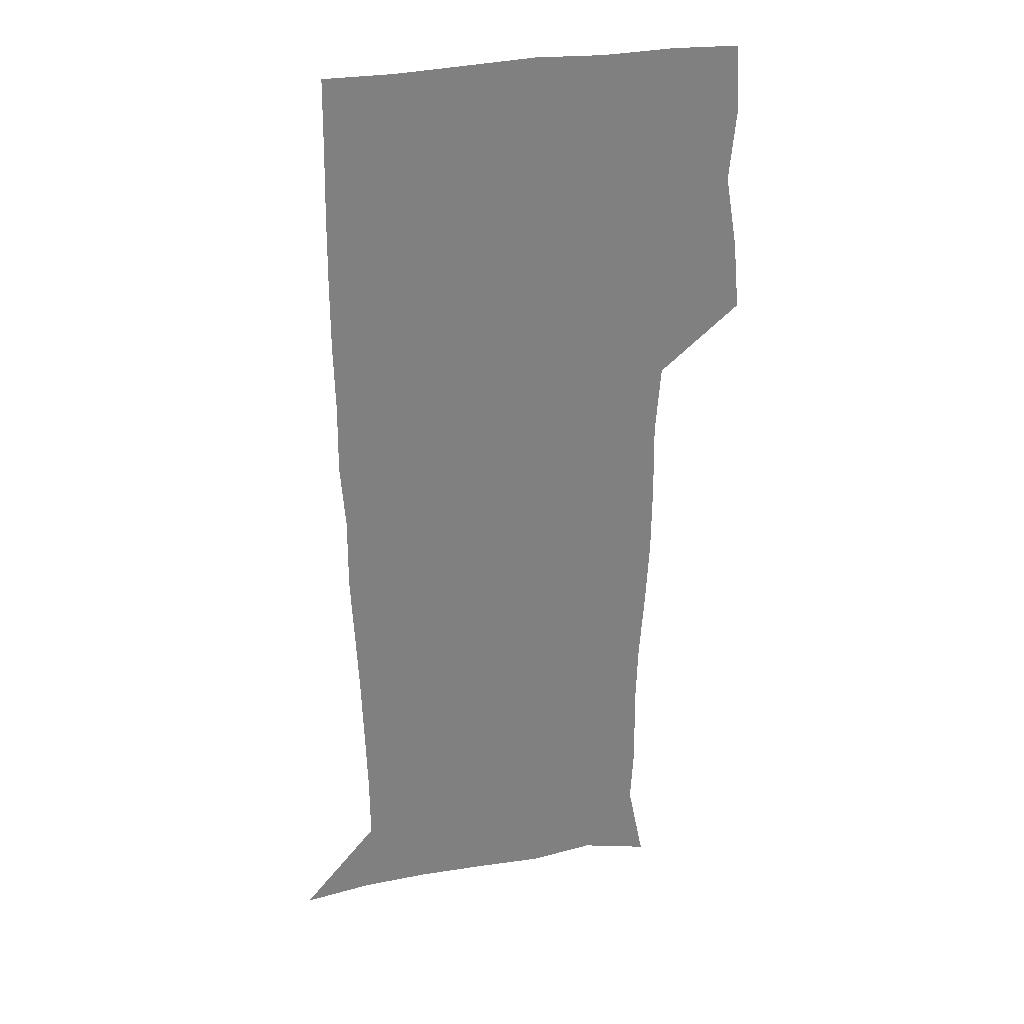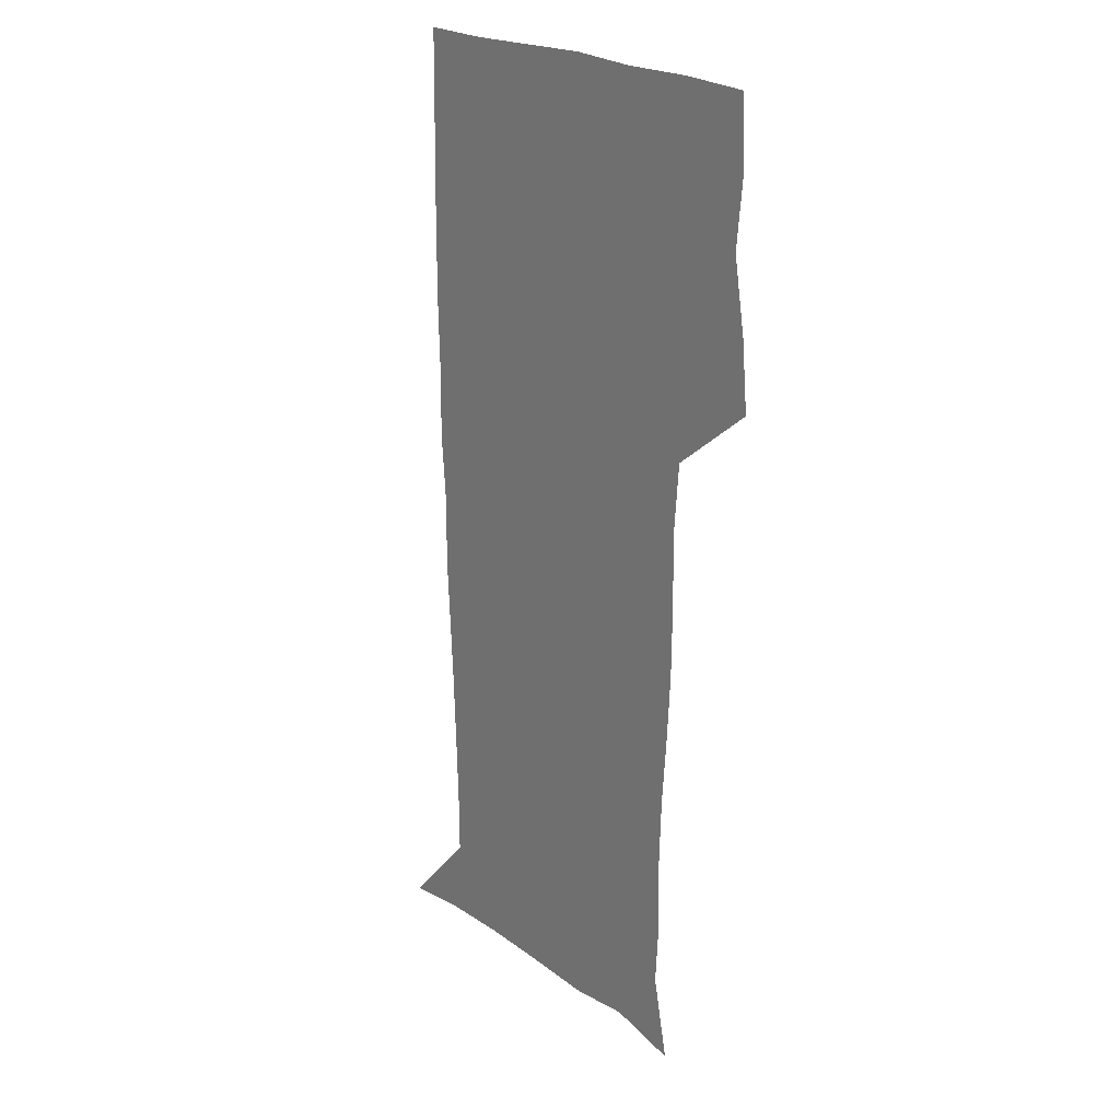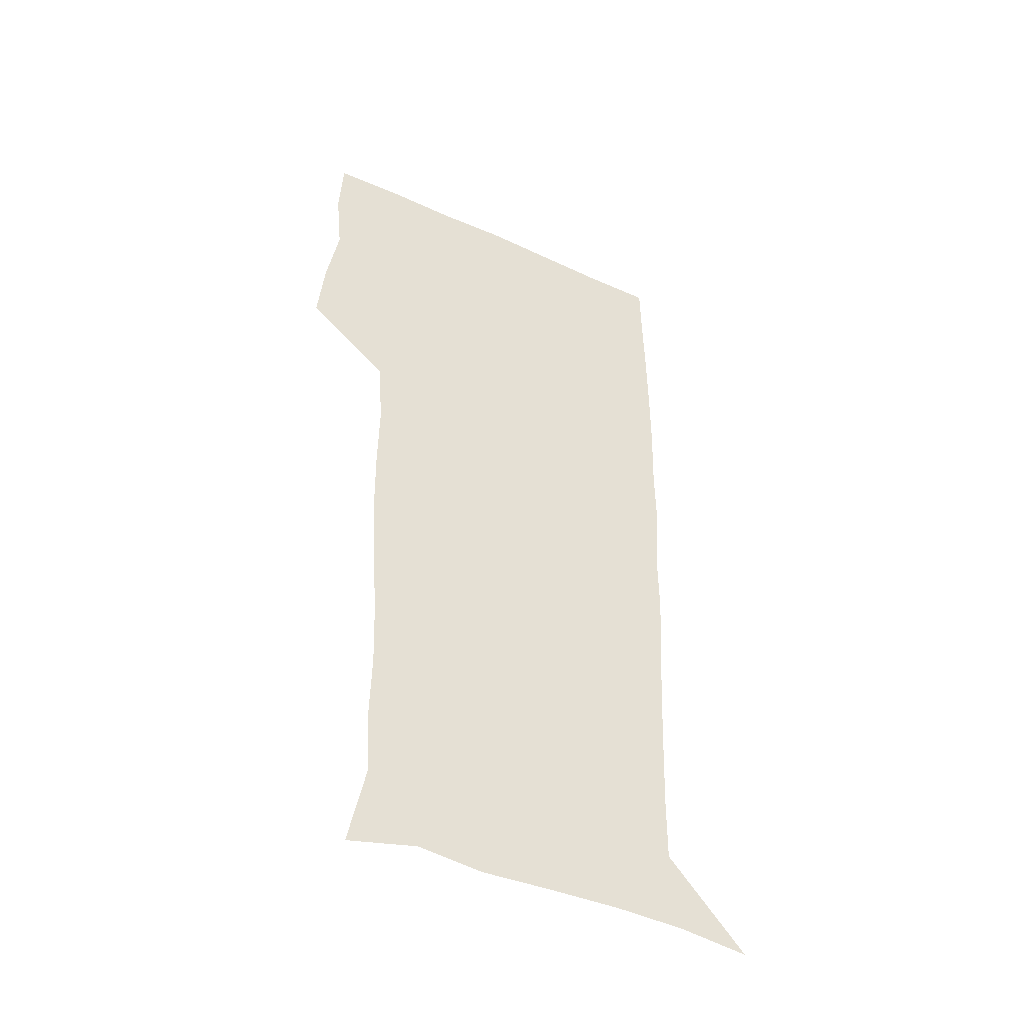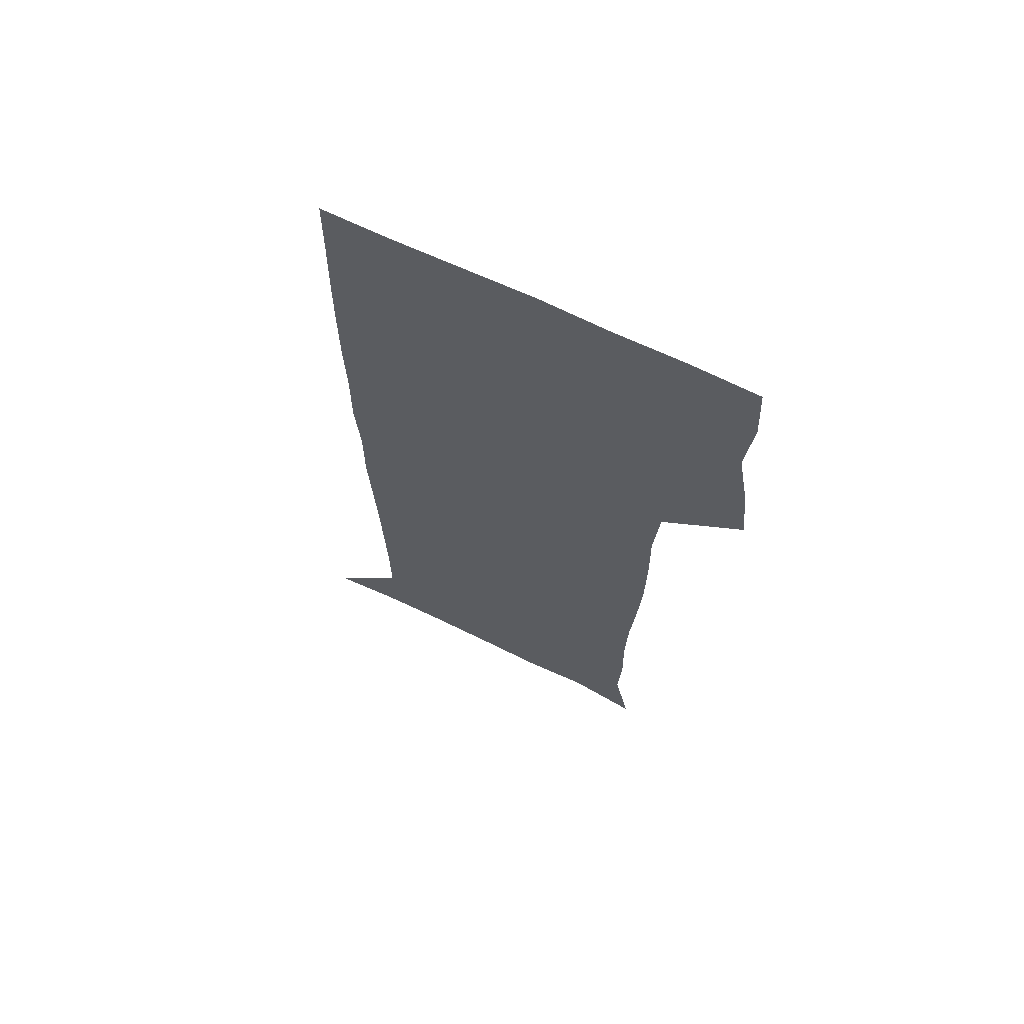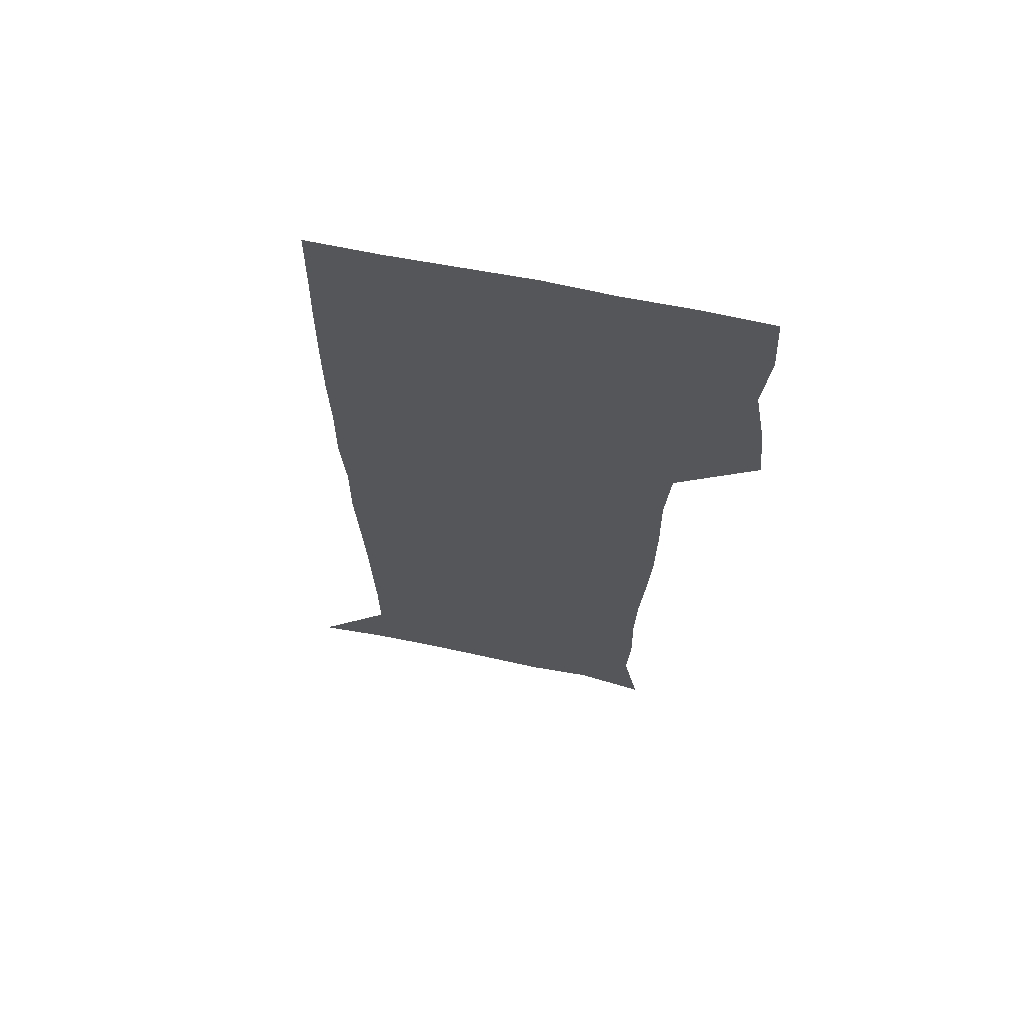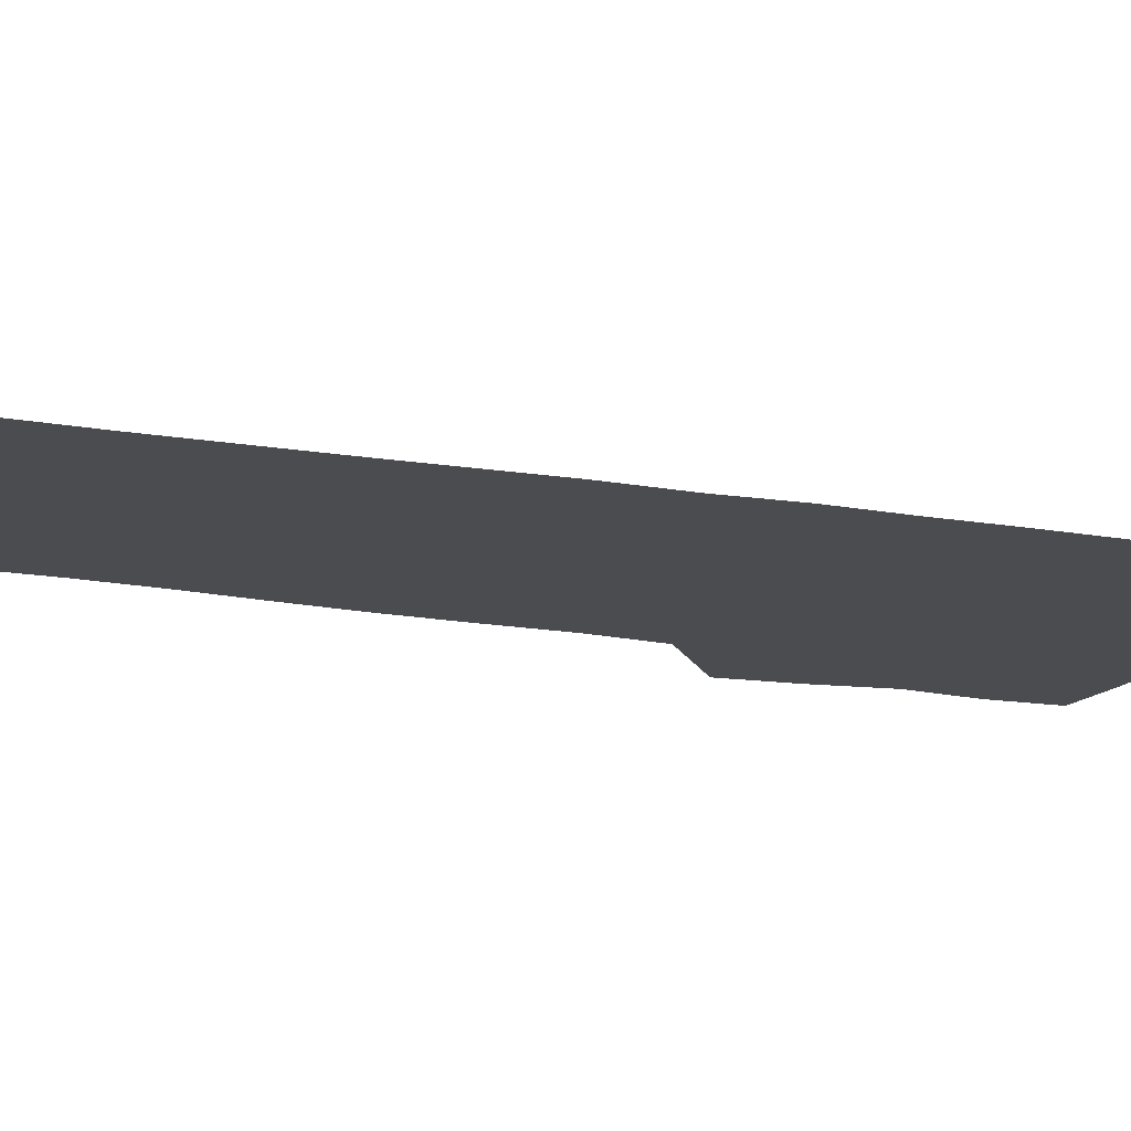
<metadata>
{"format":"obj","ext":"obj","renderer":"f3d","projection":"perspective","resolution":1024,"background":"white","views":[{"elev":30.0,"azim":164.3,"up":"+Y"},{"elev":22.7,"azim":-131.0,"up":"+Y"},{"elev":-46.9,"azim":-27.4,"up":"+Y"},{"elev":67.6,"azim":-154.4,"up":"+Y"},{"elev":66.2,"azim":-168.4,"up":"+Y"},{"elev":-14.8,"azim":67.4,"up":"+Z"}]}
</metadata>
<code>
v 473.1 448 0
v 475.9 478.3 0
v 481.2 509.8 0
v 478.3 540.6 0
v 479.9 569.7 0
v 509.2 138.1 0
v 516.4 174.4 0
v 514.9 201.9 0
v 515.6 233.4 0
v 514.6 264.2 0
v 512.4 294 0
v 510.8 324.4 0
v 510.4 355.9 0
v 510.9 388.5 0
v 508.5 419.2 0
v 512.5 450.9 0
v 510.7 480.2 0
v 513.3 509.9 0
v 513.2 539.1 0
v 509.7 571 0
v 539.4 145.8 0
v 544.5 181 0
v 546.7 213.8 0
v 546.4 243.2 0
v 545.1 272 0
v 544.4 301.9 0
v 543.6 331.8 0
v 542.7 361.7 0
v 542.4 392 0
v 543.4 422.7 0
v 544.2 452.3 0
v 543.9 481.1 0
v 544 509.8 0
v 544.5 537.7 0
v 540.5 570.6 0
v 567.3 143.1 0
v 571.9 183.7 0
v 574.4 219.7 0
v 573.8 246.8 0
v 573.5 276 0
v 573.1 305.3 0
v 572.8 335 0
v 572.7 364.8 0
v 572.9 394.5 0
v 573 423.8 0
v 573.6 453.1 0
v 573 481.5 0
v 573.2 510 0
v 572.8 538.6 0
v 570.1 572.1 0
v 597.8 145 0
v 599.6 187.6 0
v 600.3 217.7 0
v 600.4 246.1 0
v 600.5 277.2 0
v 600.7 305.6 0
v 600.9 337.2 0
v 601 365.8 0
v 601.3 394.5 0
v 601.6 423.5 0
v 601.6 453.1 0
v 601.7 481.7 0
v 601.7 510.3 0
v 601.5 538.3 0
v 600.4 571.1 0
v 628.4 146.3 0
v 627 183.6 0
v 626.6 216.2 0
v 627.1 245.6 0
v 627.6 275.3 0
v 628.5 304.2 0
v 628.6 335.1 0
v 629 364.7 0
v 629.9 393.5 0
v 630.6 422.8 0
v 630.5 452.5 0
v 630.7 481.6 0
v 630.9 510.7 0
v 630.5 539.8 0
v 630.7 570.2 0
v 658 146 0
v 654.2 180.9 0
v 654.4 210.3 0
v 655.4 239.6 0
v 656.4 269.4 0
v 657.9 299 0
v 659.4 329 0
v 659.2 360.4 0
v 661.5 389.8 0
v 661.2 420.7 0
v 662 450.8 0
v 662.1 481 0
v 661.8 511 0
v 661.2 540.9 0
v 660.9 570.6 0
v 687.7 142.9 0
v 691 571 0
v 691 601 0
f 15 16 1
f 1 16 2
f 16 17 2
f 2 17 3
f 17 18 3
f 3 18 4
f 18 19 4
f 4 19 5
f 19 20 5
f 6 21 7
f 21 22 7
f 7 22 8
f 22 23 8
f 8 23 9
f 23 24 9
f 9 24 10
f 24 25 10
f 10 25 11
f 25 26 11
f 11 26 12
f 26 27 12
f 12 27 13
f 27 28 13
f 13 28 14
f 28 29 14
f 14 29 15
f 29 30 15
f 15 30 16
f 30 31 16
f 16 31 17
f 31 32 17
f 17 32 18
f 32 33 18
f 18 33 19
f 33 34 19
f 19 34 20
f 34 35 20
f 21 36 22
f 36 37 22
f 22 37 23
f 37 38 23
f 23 38 24
f 38 39 24
f 24 39 25
f 39 40 25
f 25 40 26
f 40 41 26
f 26 41 27
f 41 42 27
f 27 42 28
f 42 43 28
f 28 43 29
f 43 44 29
f 29 44 30
f 44 45 30
f 30 45 31
f 45 46 31
f 31 46 32
f 46 47 32
f 32 47 33
f 47 48 33
f 33 48 34
f 48 49 34
f 34 49 35
f 49 50 35
f 36 51 37
f 51 52 37
f 37 52 38
f 52 53 38
f 38 53 39
f 53 54 39
f 39 54 40
f 54 55 40
f 40 55 41
f 55 56 41
f 41 56 42
f 56 57 42
f 42 57 43
f 57 58 43
f 43 58 44
f 58 59 44
f 44 59 45
f 59 60 45
f 45 60 46
f 60 61 46
f 46 61 47
f 61 62 47
f 47 62 48
f 62 63 48
f 48 63 49
f 63 64 49
f 49 64 50
f 64 65 50
f 51 66 52
f 66 67 52
f 52 67 53
f 67 68 53
f 53 68 54
f 68 69 54
f 54 69 55
f 69 70 55
f 55 70 56
f 70 71 56
f 56 71 57
f 71 72 57
f 57 72 58
f 72 73 58
f 58 73 59
f 73 74 59
f 59 74 60
f 74 75 60
f 60 75 61
f 75 76 61
f 61 76 62
f 76 77 62
f 62 77 63
f 77 78 63
f 63 78 64
f 78 79 64
f 64 79 65
f 79 80 65
f 66 81 67
f 81 82 67
f 67 82 68
f 82 83 68
f 68 83 69
f 83 84 69
f 69 84 70
f 84 85 70
f 70 85 71
f 85 86 71
f 71 86 72
f 86 87 72
f 72 87 73
f 87 88 73
f 73 88 74
f 88 89 74
f 74 89 75
f 89 90 75
f 75 90 76
f 90 91 76
f 76 91 77
f 91 92 77
f 77 92 78
f 92 93 78
f 78 93 79
f 93 94 79
f 79 94 80
f 94 95 80
f 81 96 82

</code>
